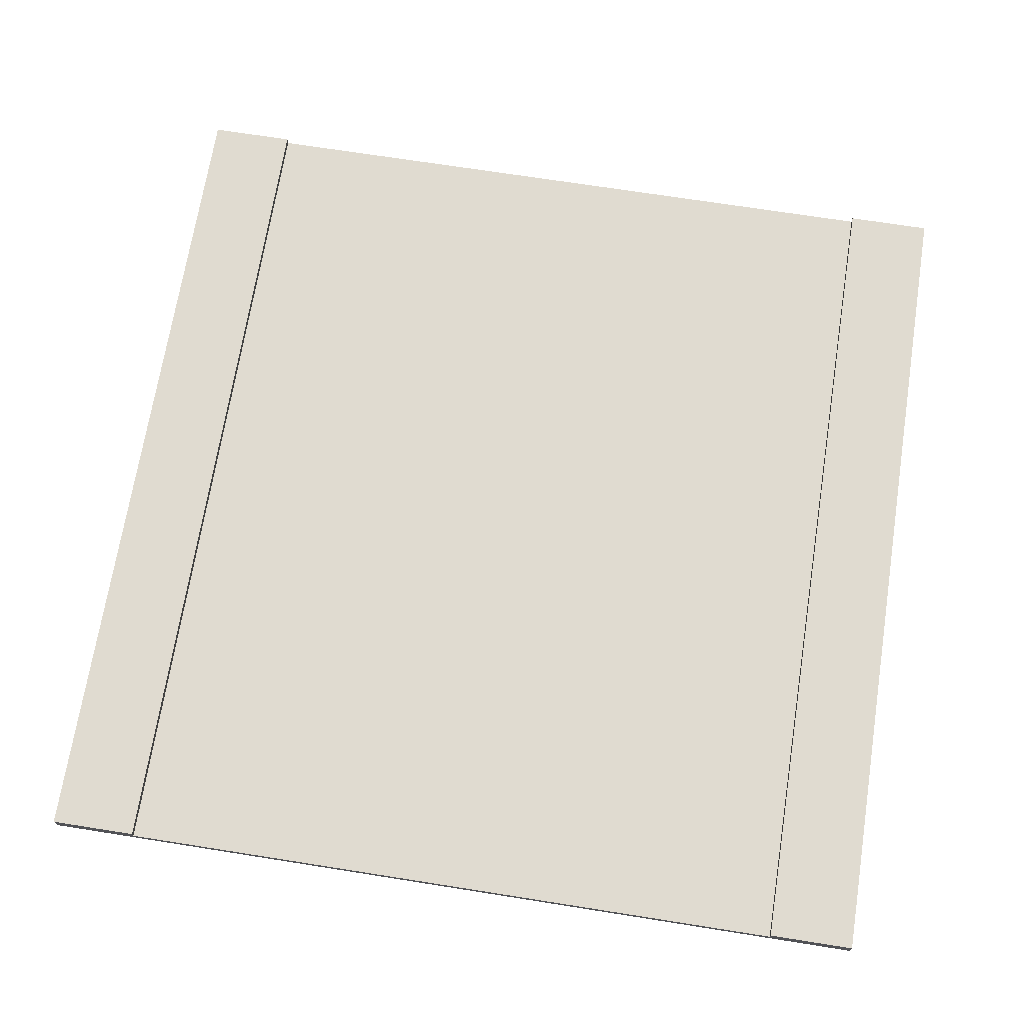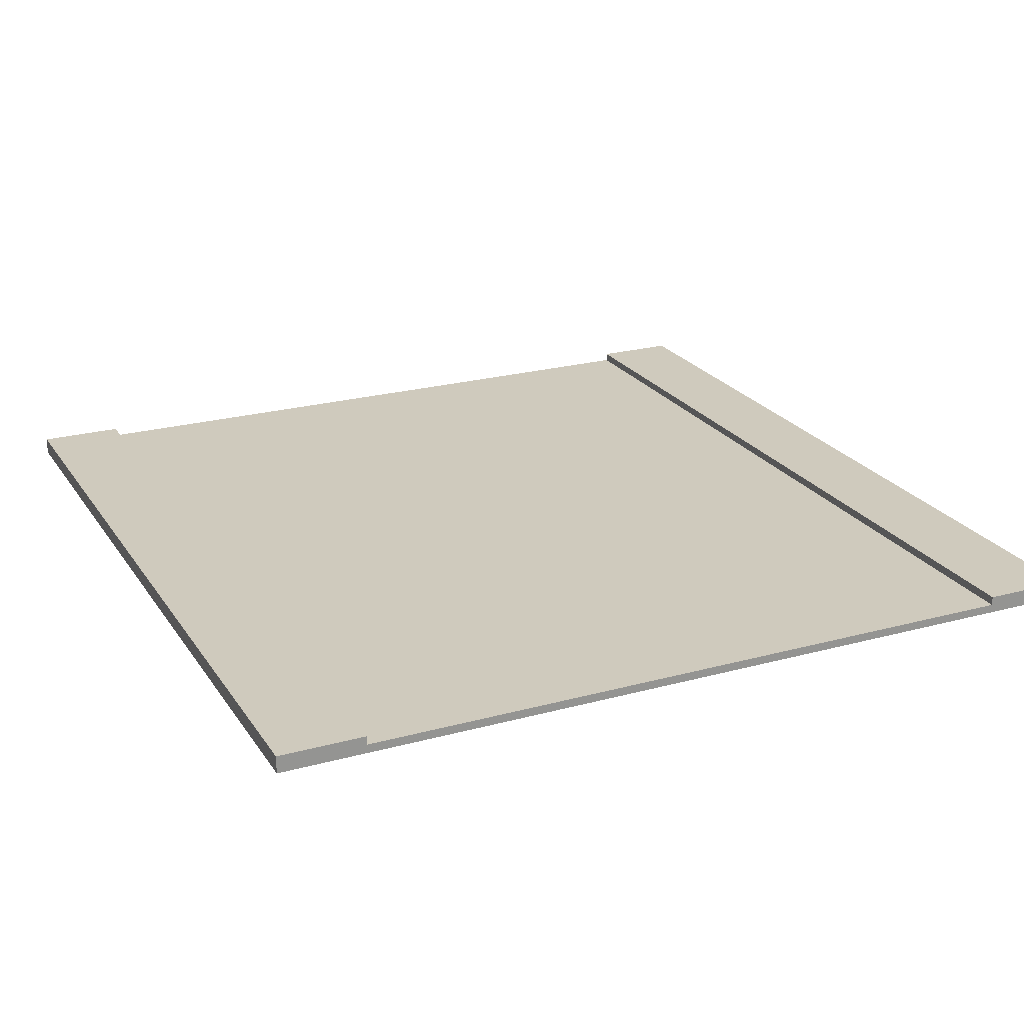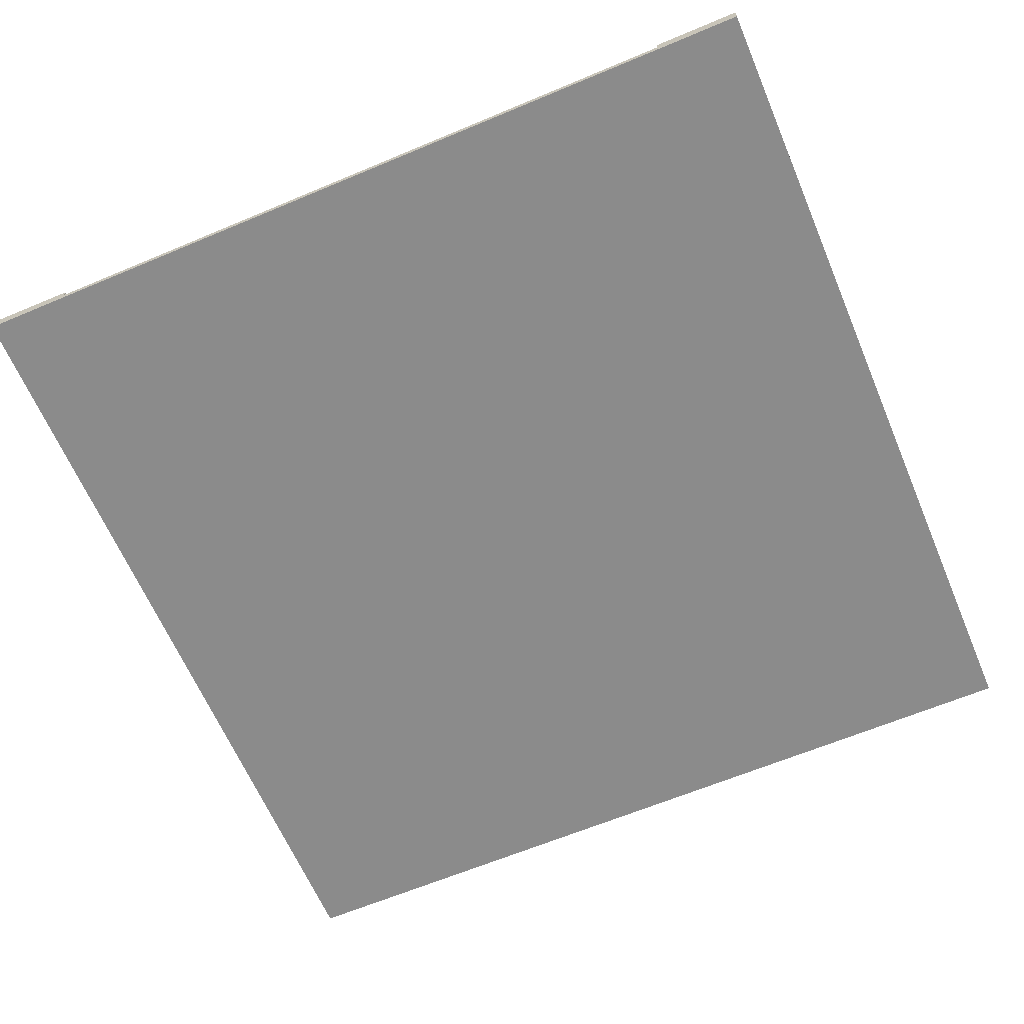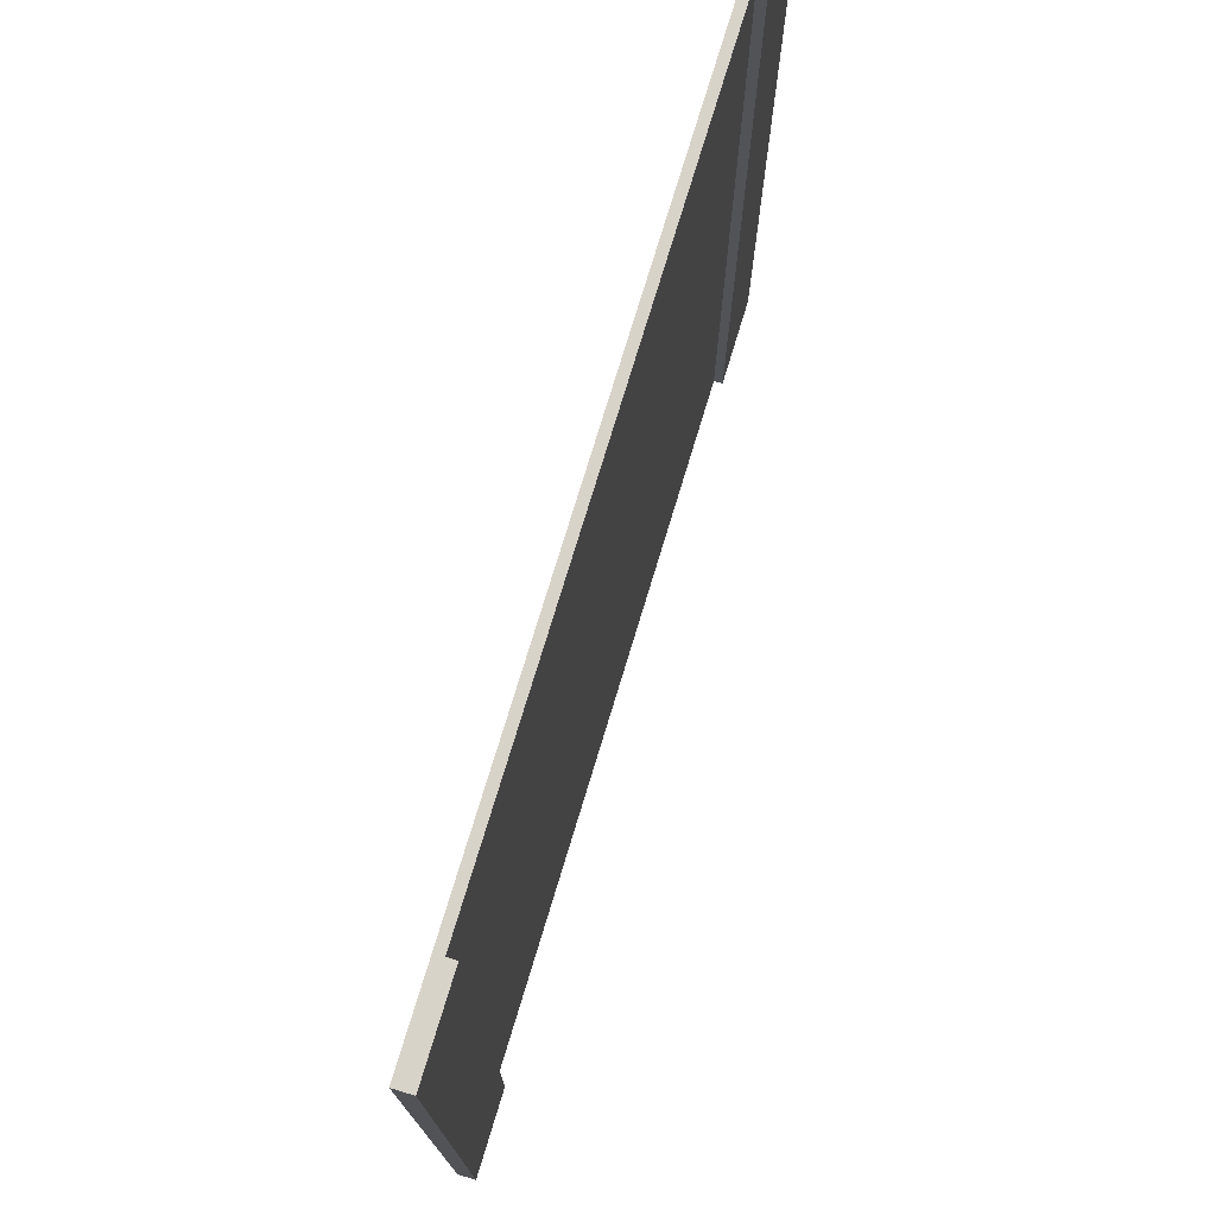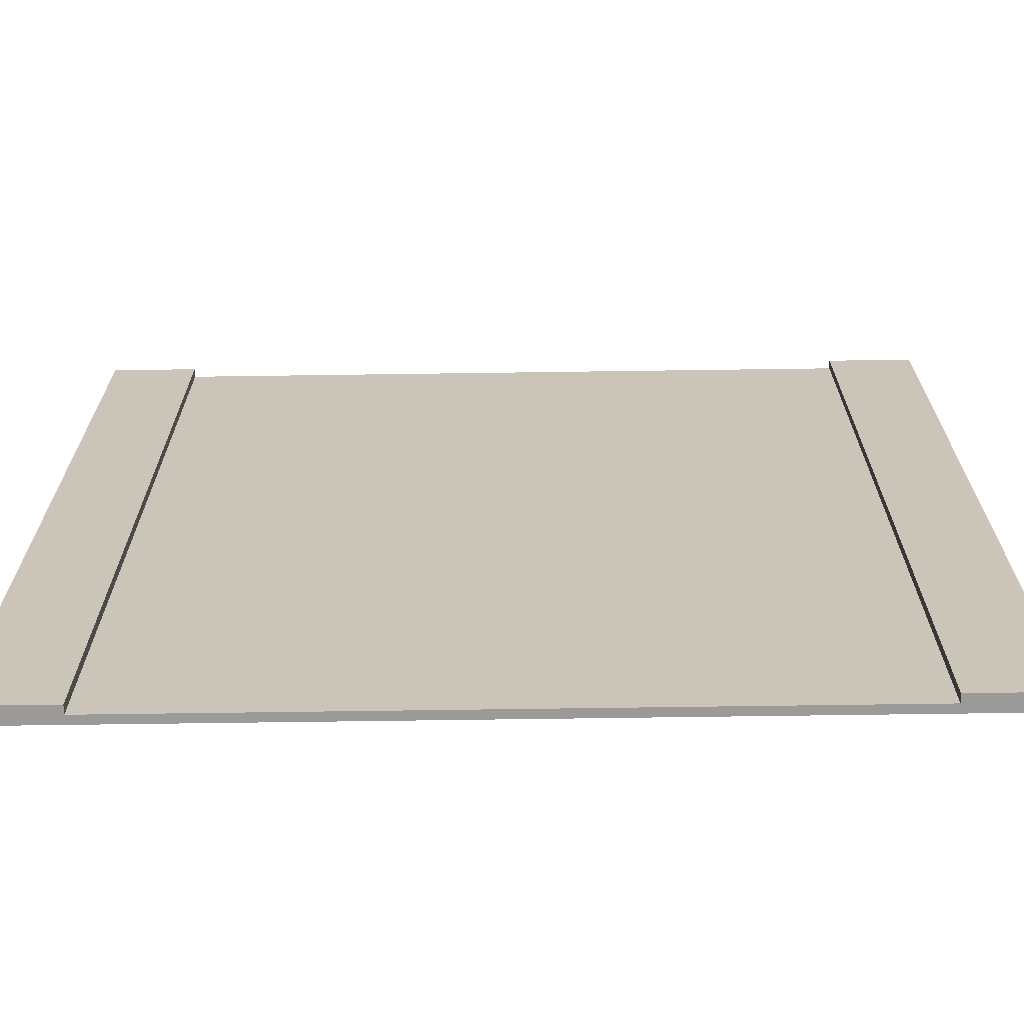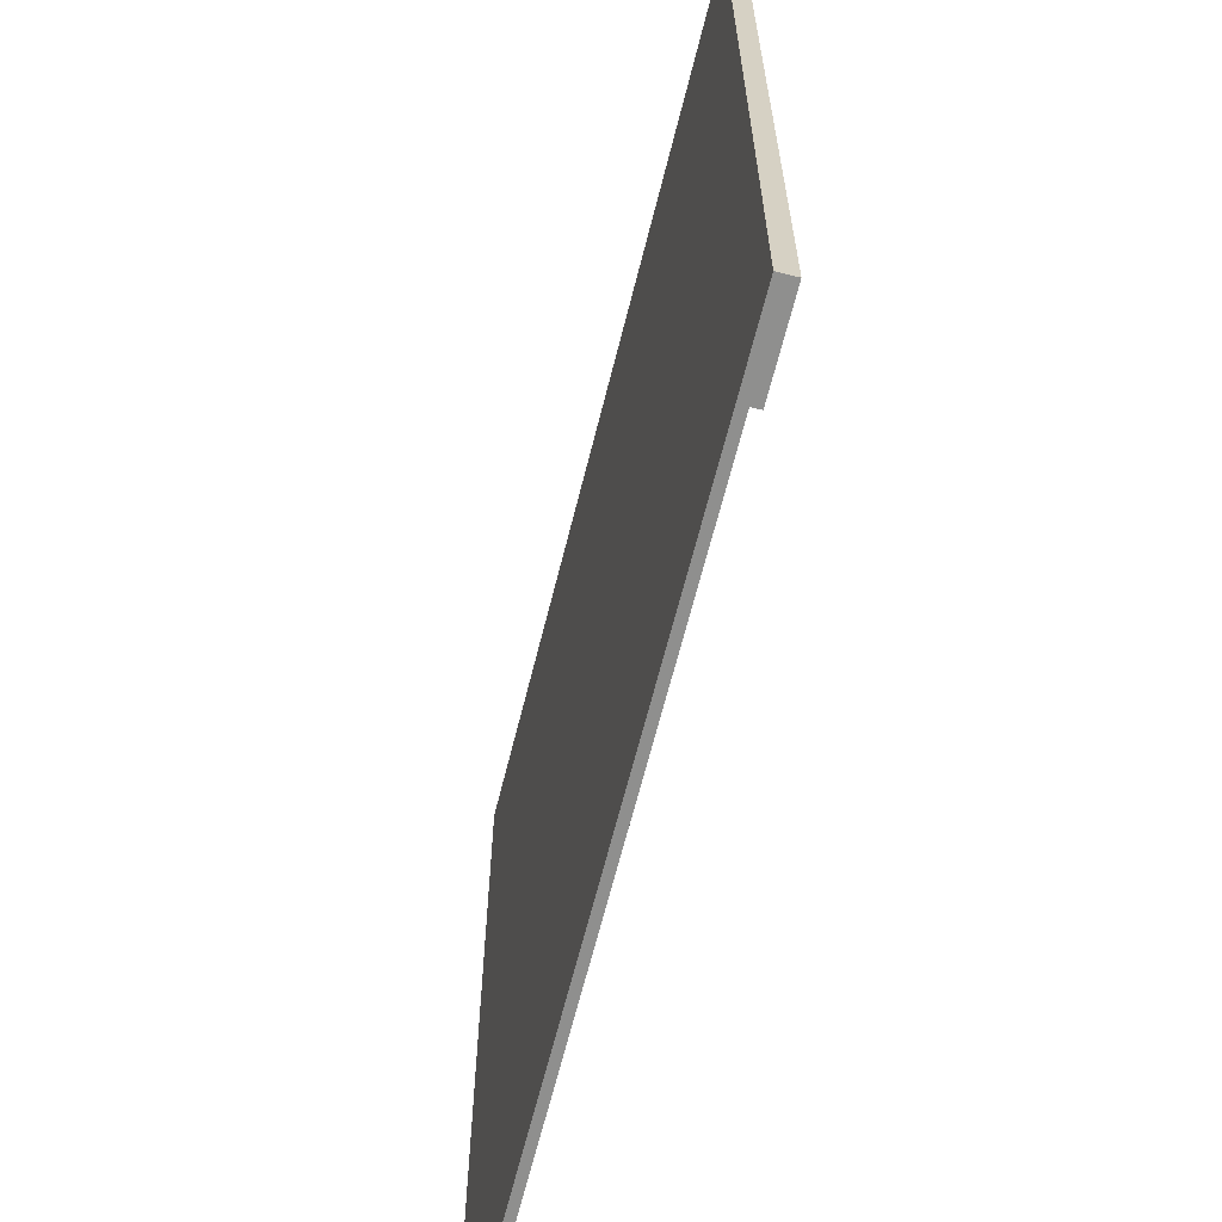
<metadata>
{"format":"obj","ext":"obj","renderer":"f3d","projection":"perspective","resolution":1024,"background":"white","views":[{"elev":69.8,"azim":-171.0,"up":"+Y"},{"elev":23.0,"azim":-25.0,"up":"+Y"},{"elev":-63.8,"azim":-157.0,"up":"+Y"},{"elev":75.9,"azim":106.9,"up":"+Z"},{"elev":-69.4,"azim":-179.2,"up":"+Z"},{"elev":-65.2,"azim":76.0,"up":"+Z"}]}
</metadata>
<code>
o road_straight
v -0.4 0.01 -0.5
v -0.4 0.01 0.5
v -0.4 0.02 -0.5
v -0.4 0.02 0.5
v -0.5 0 0.5
v -0.5 0 -0.5
v -0.5 0.02 0.5
v -0.5 0.02 -0.5
v 0.4 0.01 0.5
v 0.4 0.01 -0.5
v 0.4 0.02 0.5
v 0.4 0.02 -0.5
v 0.5 -0 -0.5
v 0.5 -0 0.5
v 0.5 0.02 -0.5
v 0.5 0.02 0.5
v 0.3 0.01 -0.5
v 0.01 0.01 -0.5
v -0.01 0.01 -0.5
v -0.3 0.01 -0.5
v -0.3 0.01 0.5
v -0.01 0.01 0.5
v 0.01 0.01 0.5
v 0.3 0.01 0.5
f 3 2 1
f 2 3 4
f 7 6 5
f 6 7 8
f 11 10 9
f 10 11 12
f 14 6 13
f 6 14 5
f 7 3 8
f 3 7 4
f 15 14 13
f 14 15 16
f 11 15 12
f 15 11 16
f 15 10 12
f 13 10 15
f 13 17 10
f 13 18 17
f 13 19 18
f 13 20 19
f 13 1 20
f 6 1 13
f 6 3 1
f 3 6 8
f 5 2 7
f 2 5 14
f 2 14 21
f 21 14 22
f 22 14 23
f 23 14 24
f 24 14 9
f 9 14 11
f 11 14 16
f 4 7 2
f 18 24 17
f 24 18 23
f 21 19 20
f 19 21 22
f 2 20 1
f 20 2 21
f 24 10 17
f 10 24 9
f 22 18 19
f 18 22 23

</code>
